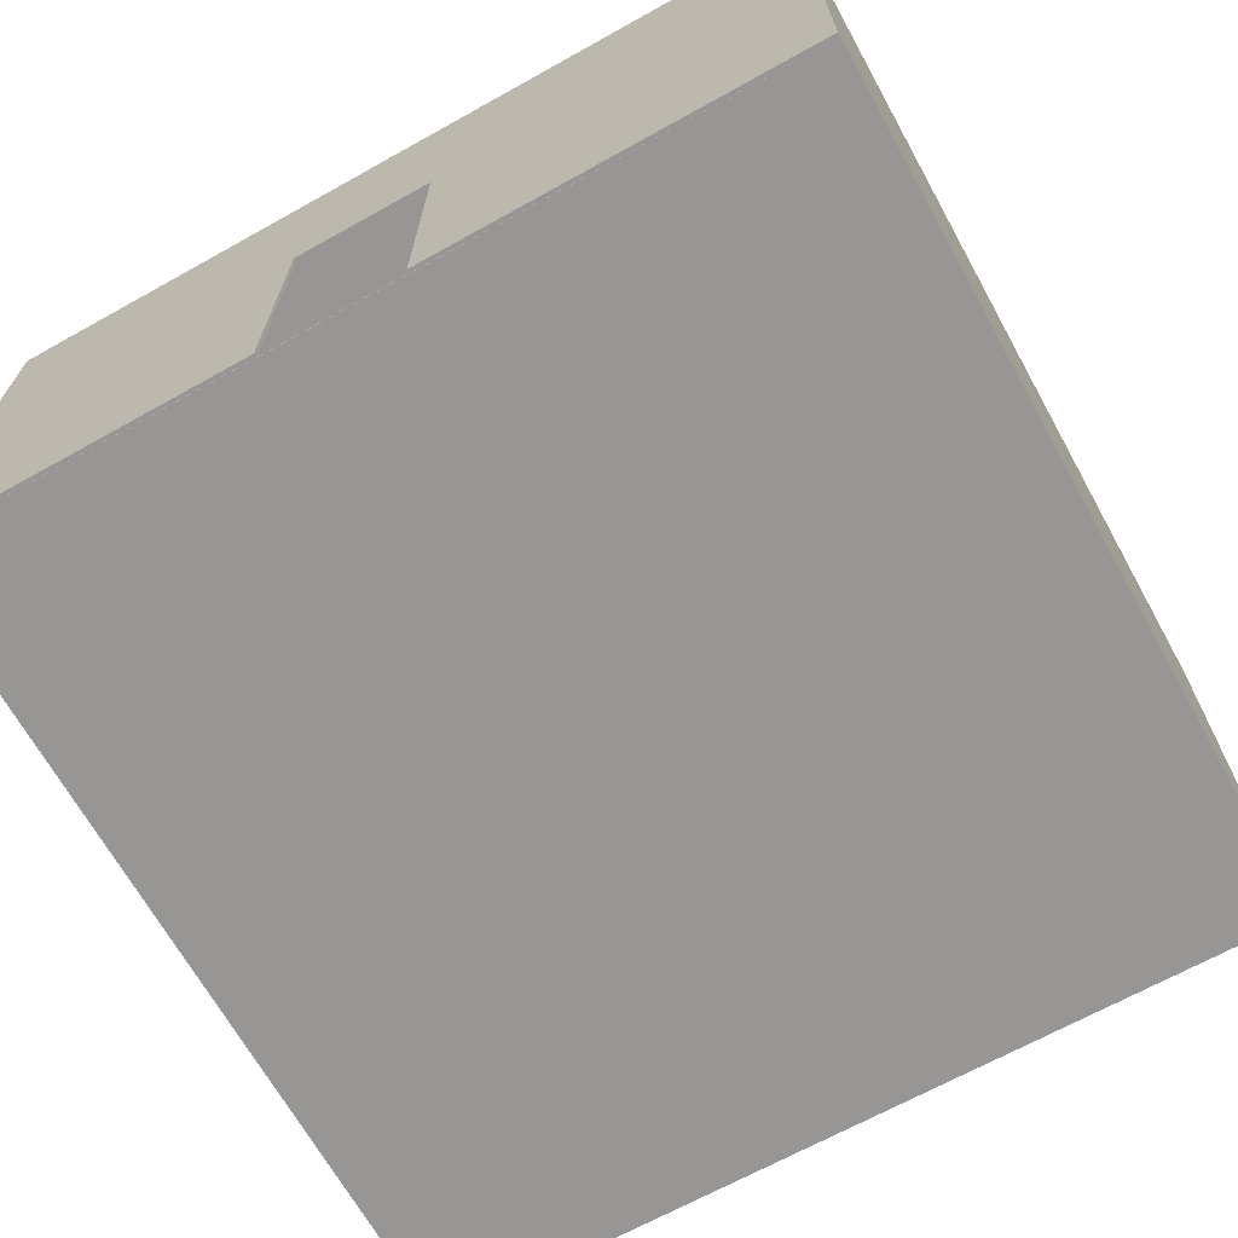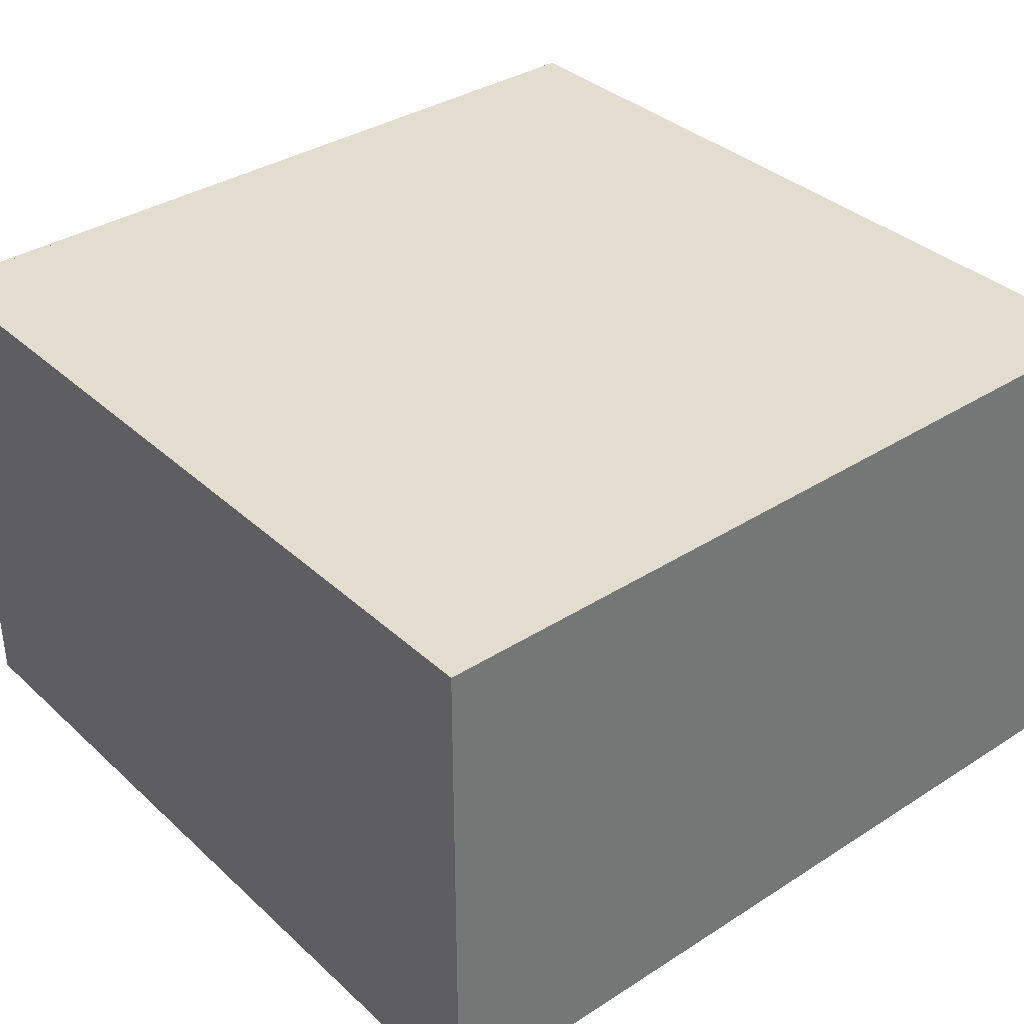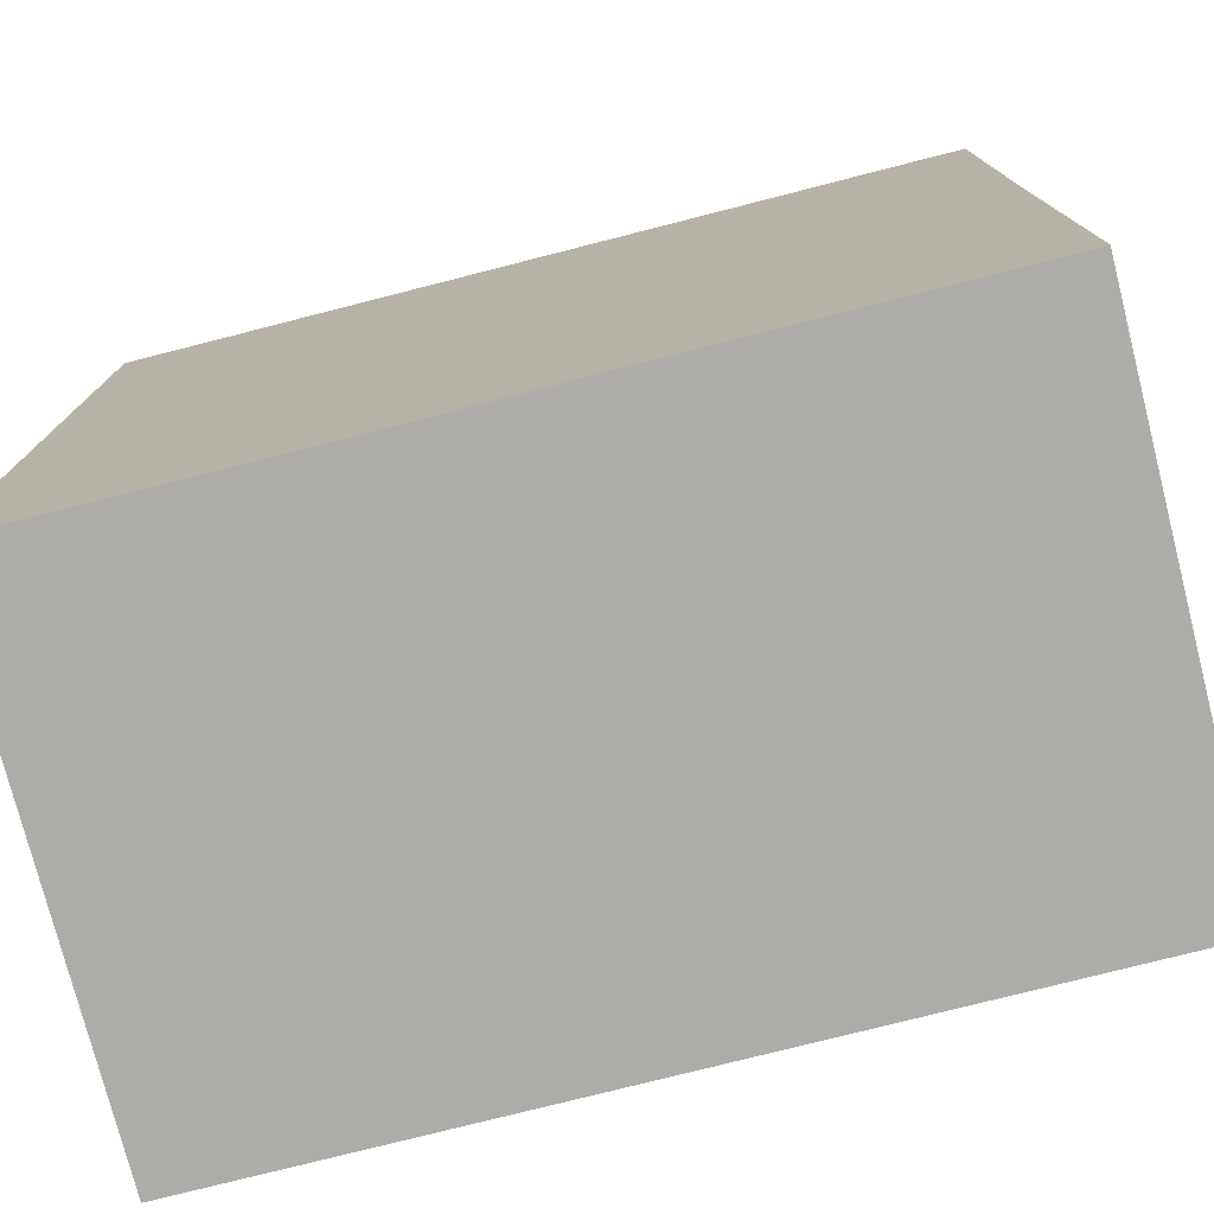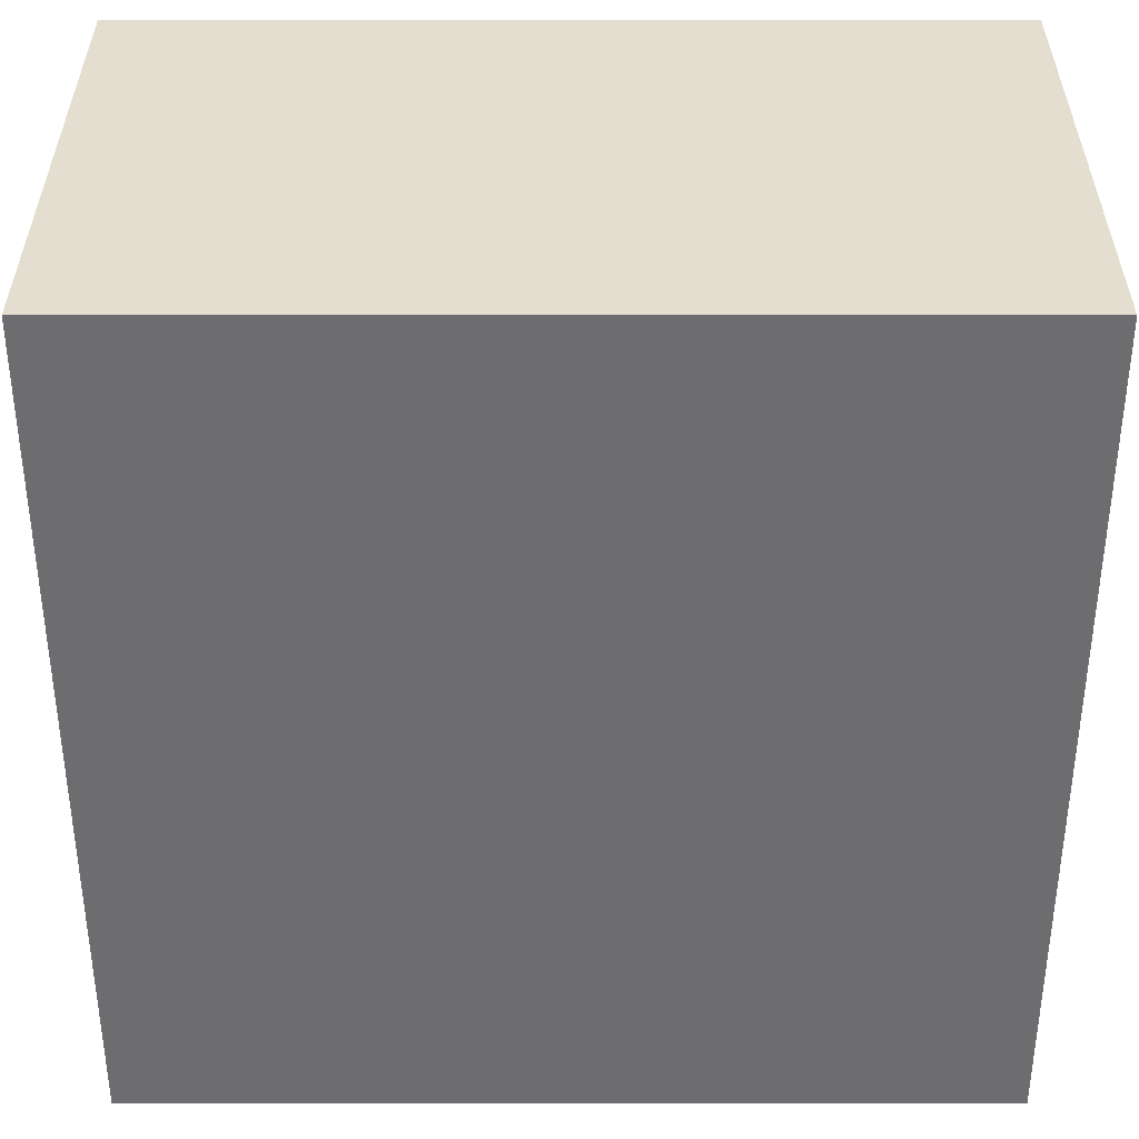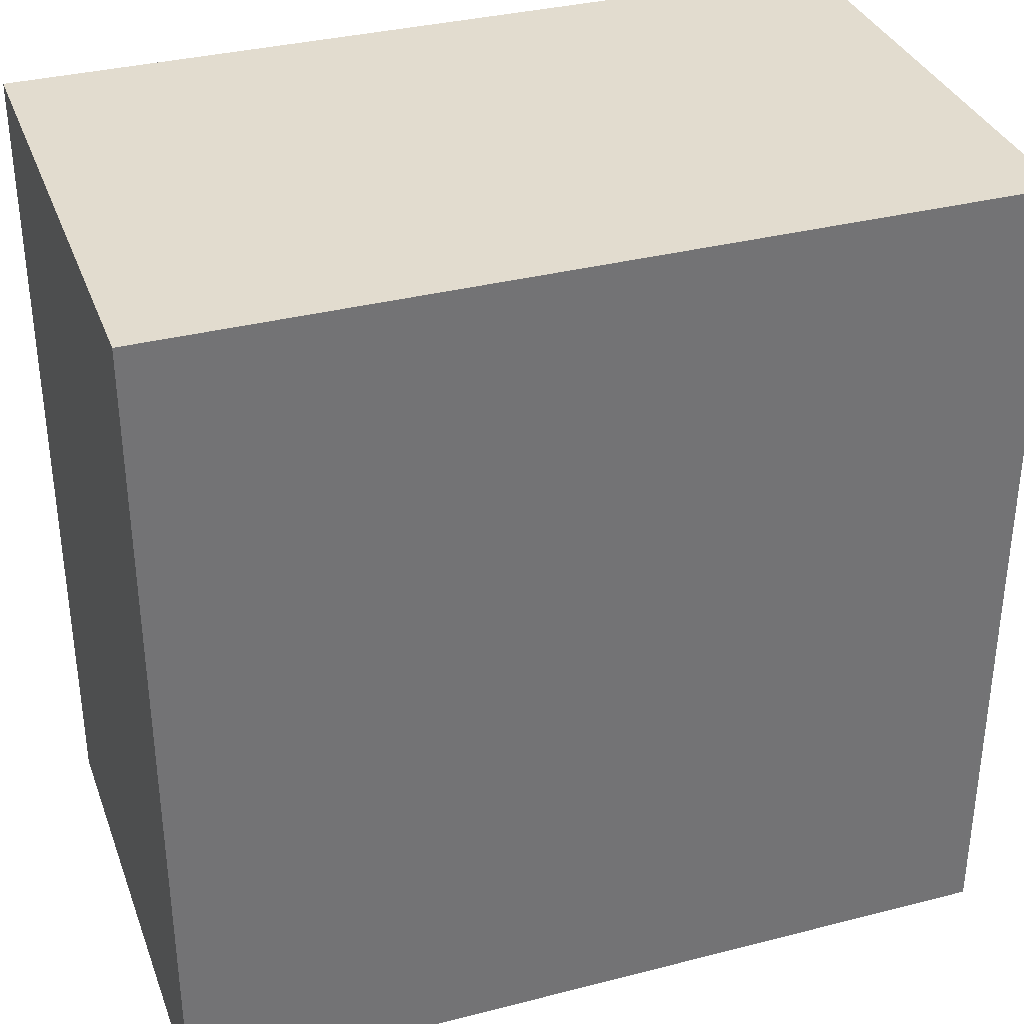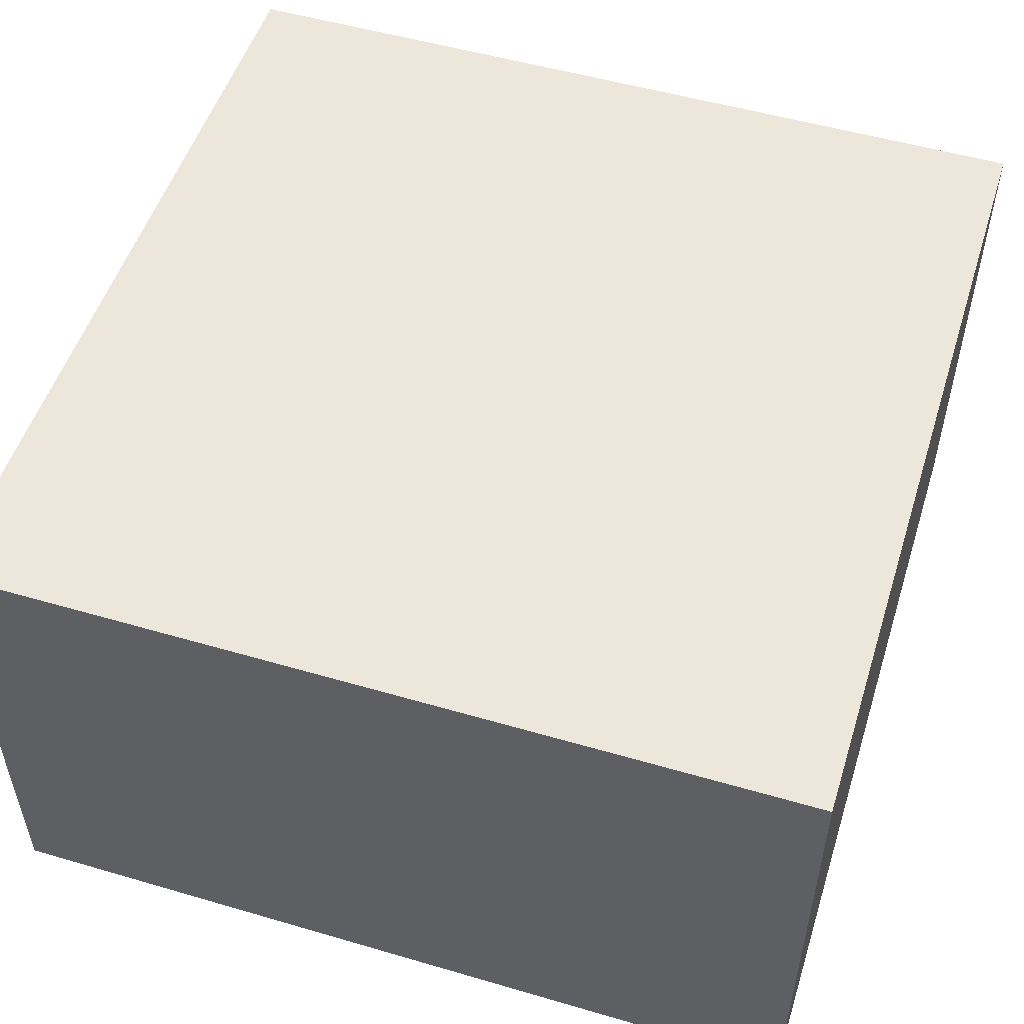
<metadata>
{"format":"obj","ext":"obj","renderer":"f3d","projection":"perspective","resolution":1024,"background":"white","views":[{"elev":-67.9,"azim":119.1,"up":"+Y"},{"elev":35.6,"azim":-130.1,"up":"+Y"},{"elev":-76.7,"azim":14.3,"up":"+Z"},{"elev":35.9,"azim":-180.0,"up":"+Z"},{"elev":34.6,"azim":-19.0,"up":"+Z"},{"elev":52.2,"azim":-162.5,"up":"+Y"}]}
</metadata>
<code>
o Cube.001_Cube.003
v 7.143 4.896 4.878
v 7.143 8.416 4.878
v 7.143 4.896 -0.8485
v 7.143 8.416 -0.8485
v 12.87 6.873 1.678
v 12.87 4.904 1.678
v 12.87 4.904 2.618
v 12.87 6.873 2.618
v 12.87 8.416 -0.8485
v 12.87 4.896 -0.8485
v 12.87 4.896 4.878
v 12.87 8.416 4.878
v 12.89 6.873 1.678
v 12.89 4.904 1.678
v 12.89 4.904 2.618
v 12.89 6.873 2.618
v 12.89 8.416 -0.8485
v 12.89 4.896 -0.8485
v 12.89 4.896 4.878
v 12.89 8.416 4.878
f 3 2 1
f 10 4 3
f 1 12 11
f 4 12 2
f 5 10 6
f 6 11 7
f 12 5 8
f 11 8 7
f 13 18 17
f 13 20 16
f 16 19 15
f 20 9 12
f 18 9 17
f 11 20 12
f 19 7 15
f 10 14 6
f 8 15 7
f 15 6 7
f 5 14 13
f 5 16 8
f 3 4 2
f 10 9 4
f 1 2 12
f 4 9 12
f 5 9 10
f 6 10 11
f 12 9 5
f 11 12 8
f 13 14 18
f 13 17 20
f 16 20 19
f 20 17 9
f 18 10 9
f 11 19 20
f 19 11 7
f 10 18 14
f 8 16 15
f 15 14 6
f 5 6 14
f 5 13 16
f 1 10 3
f 1 11 10

</code>
